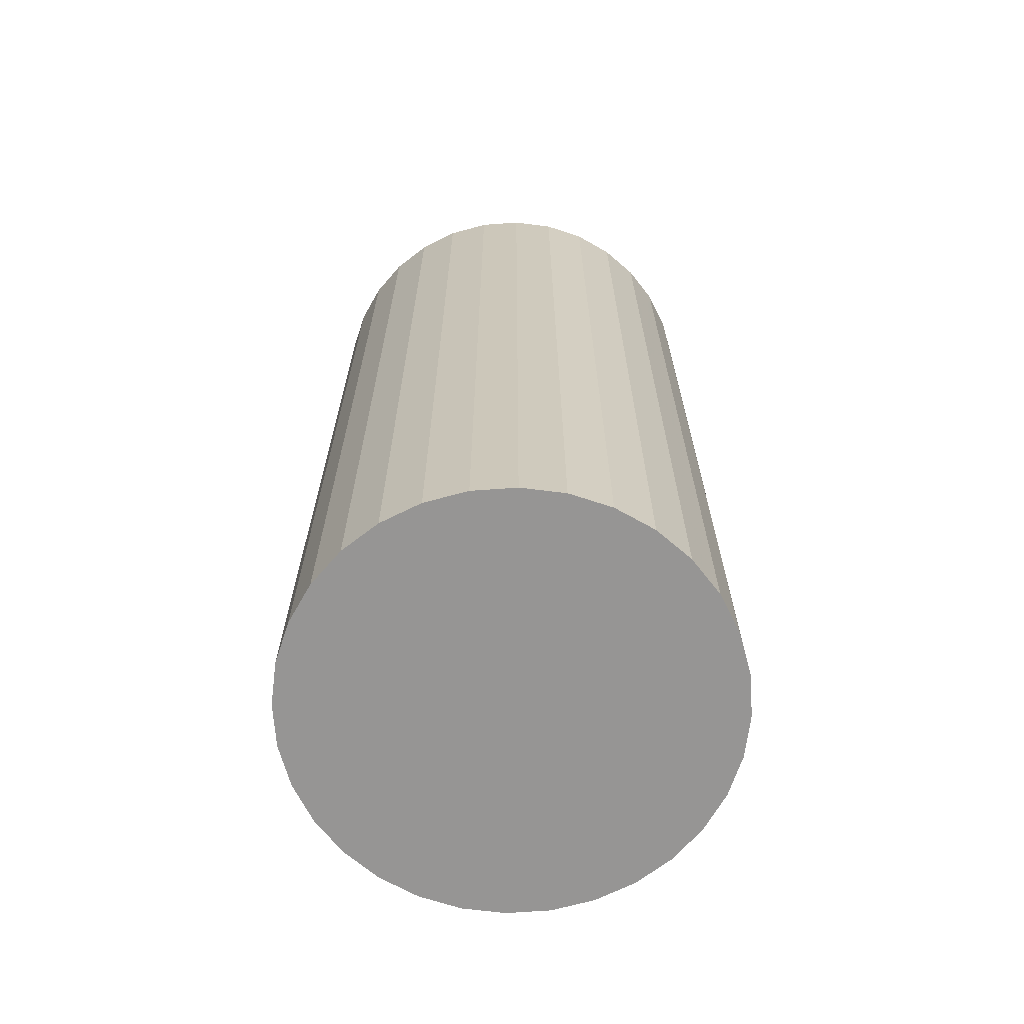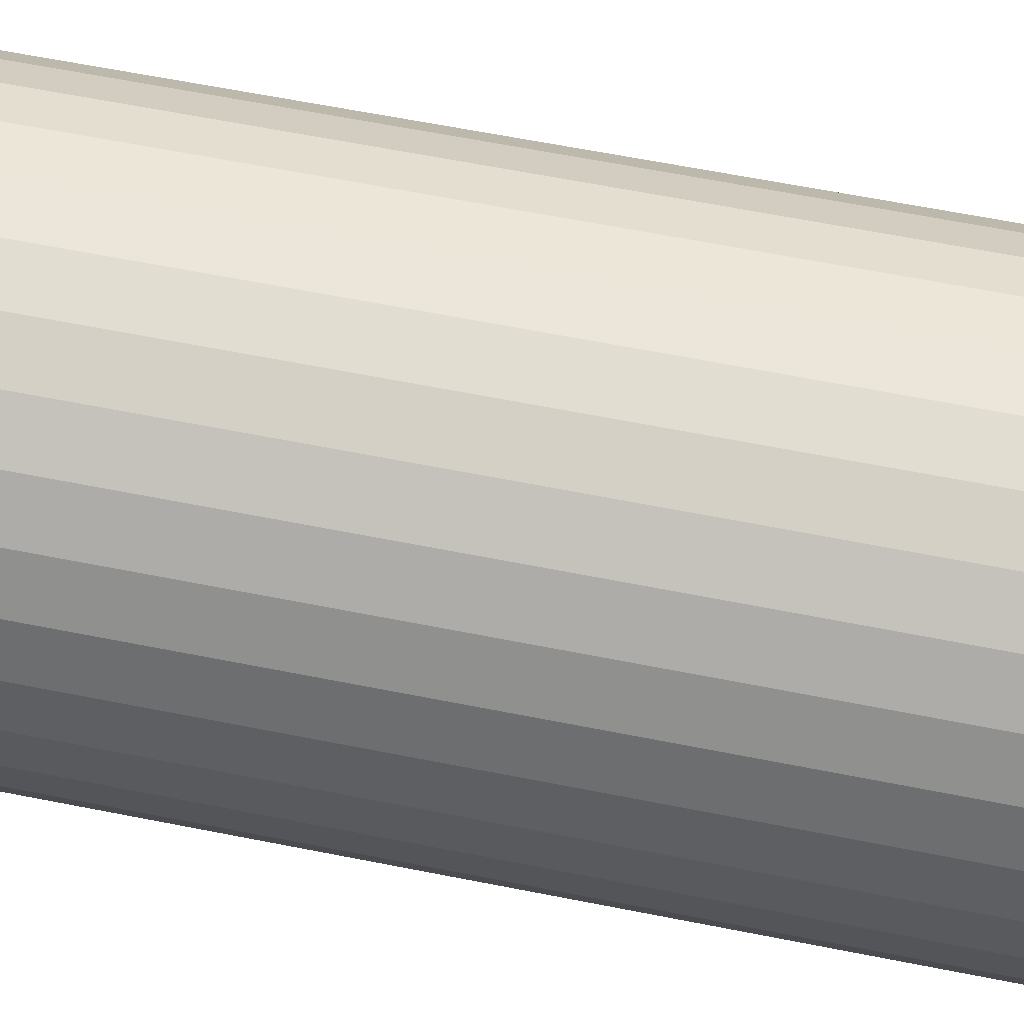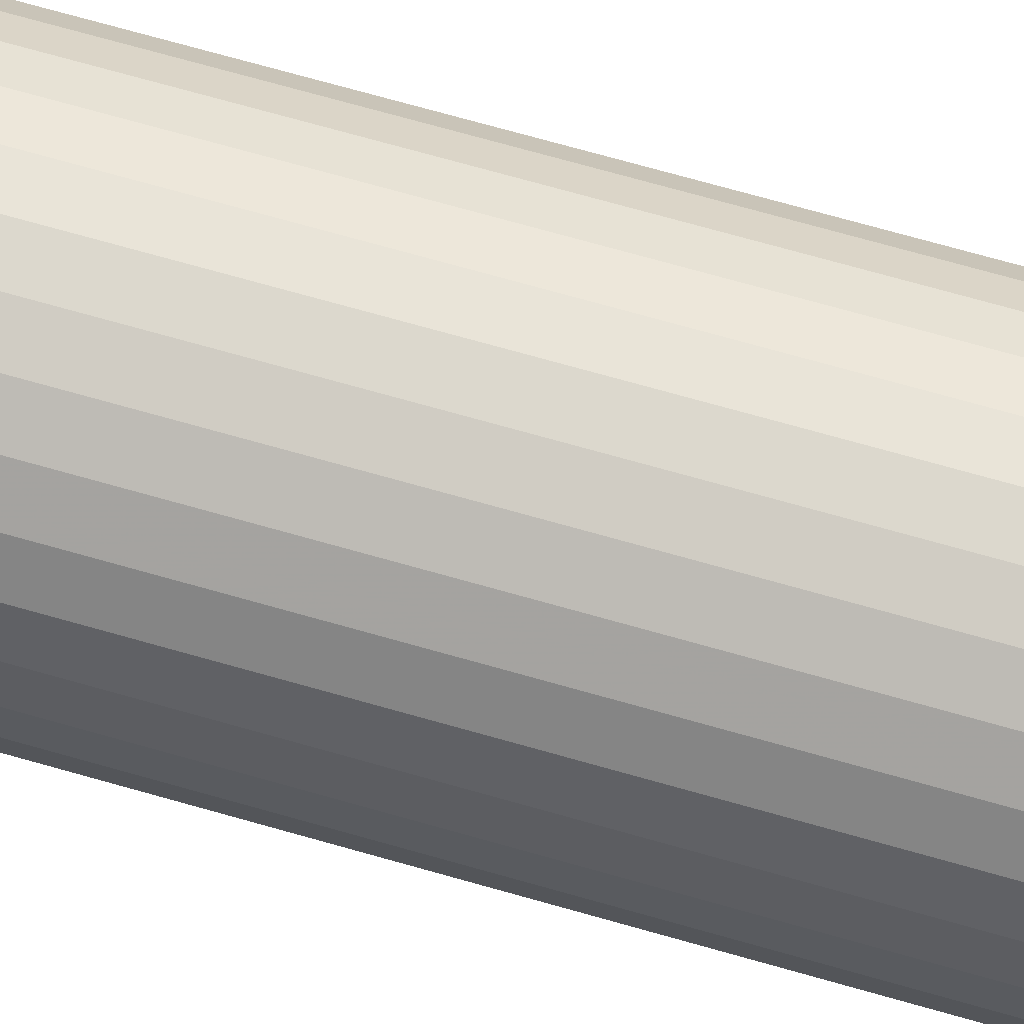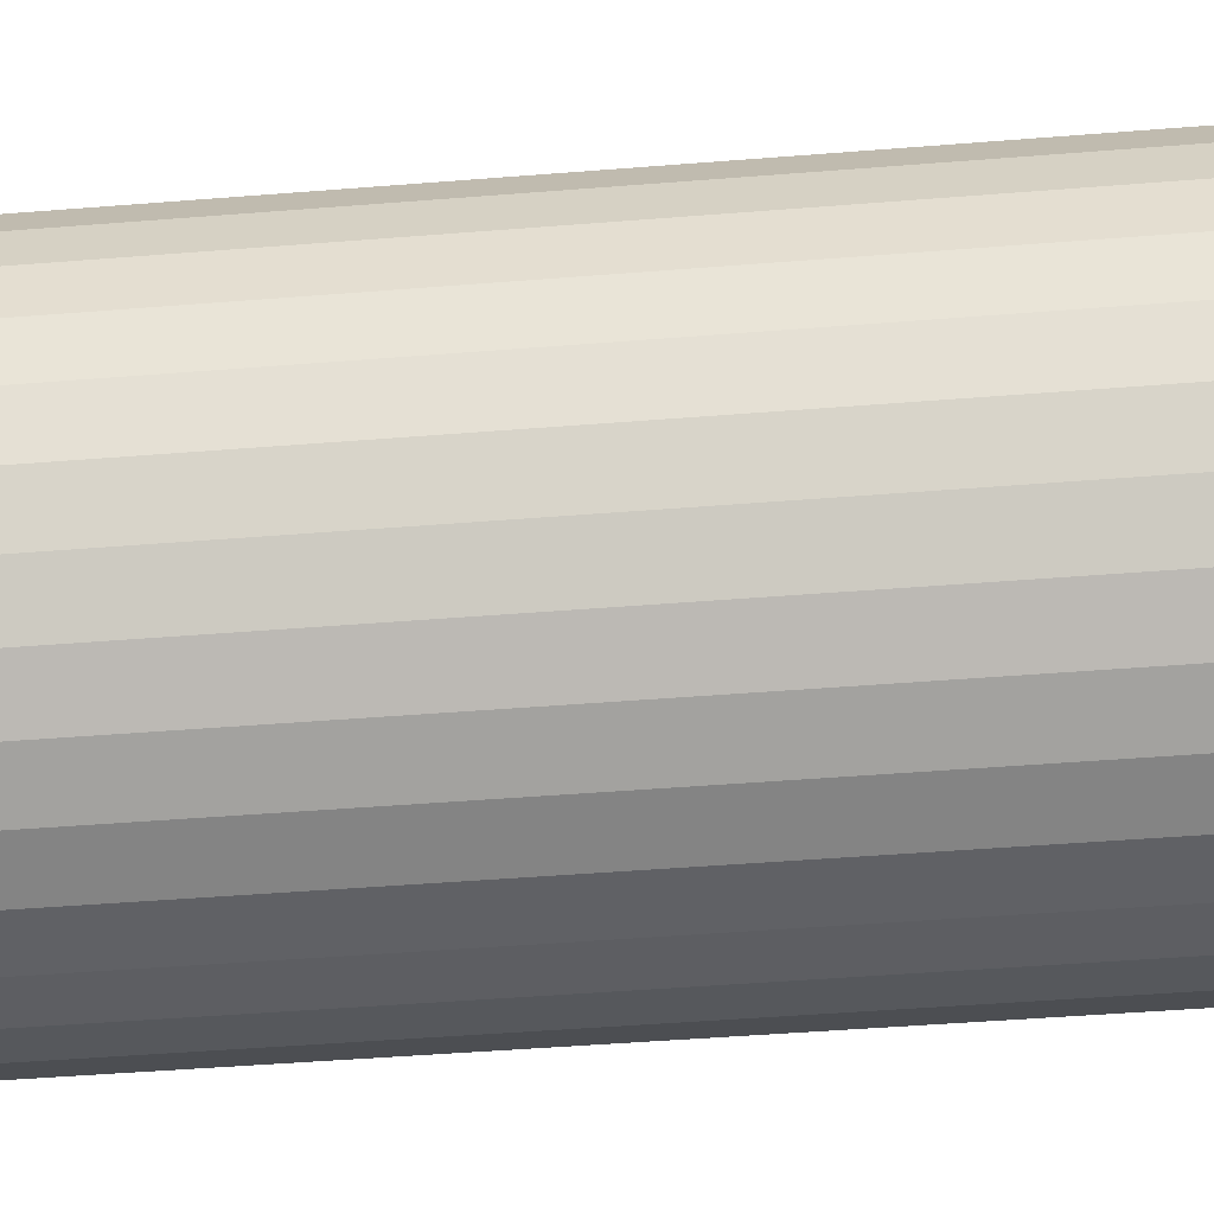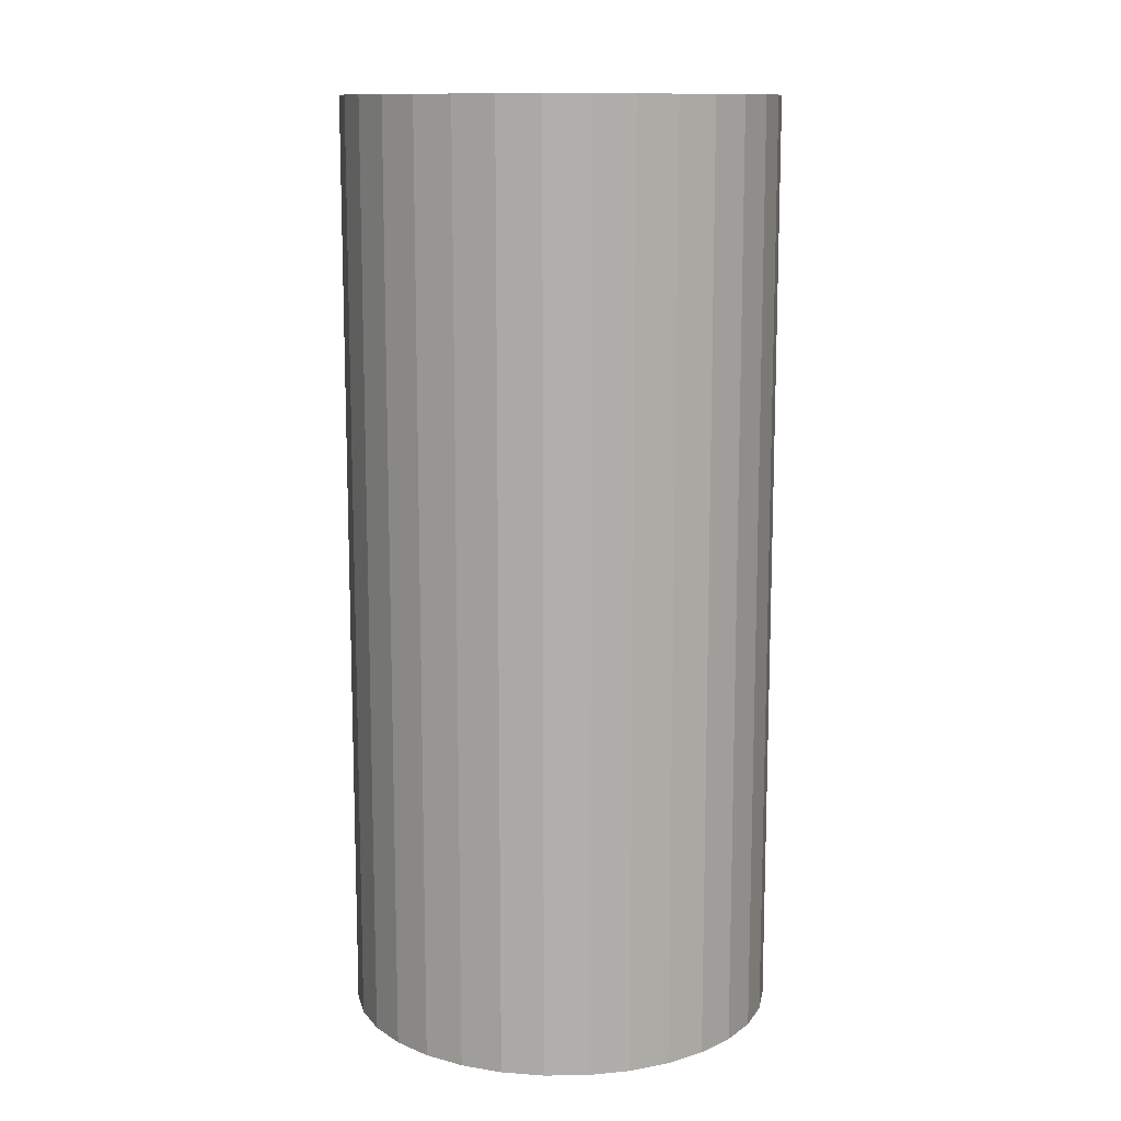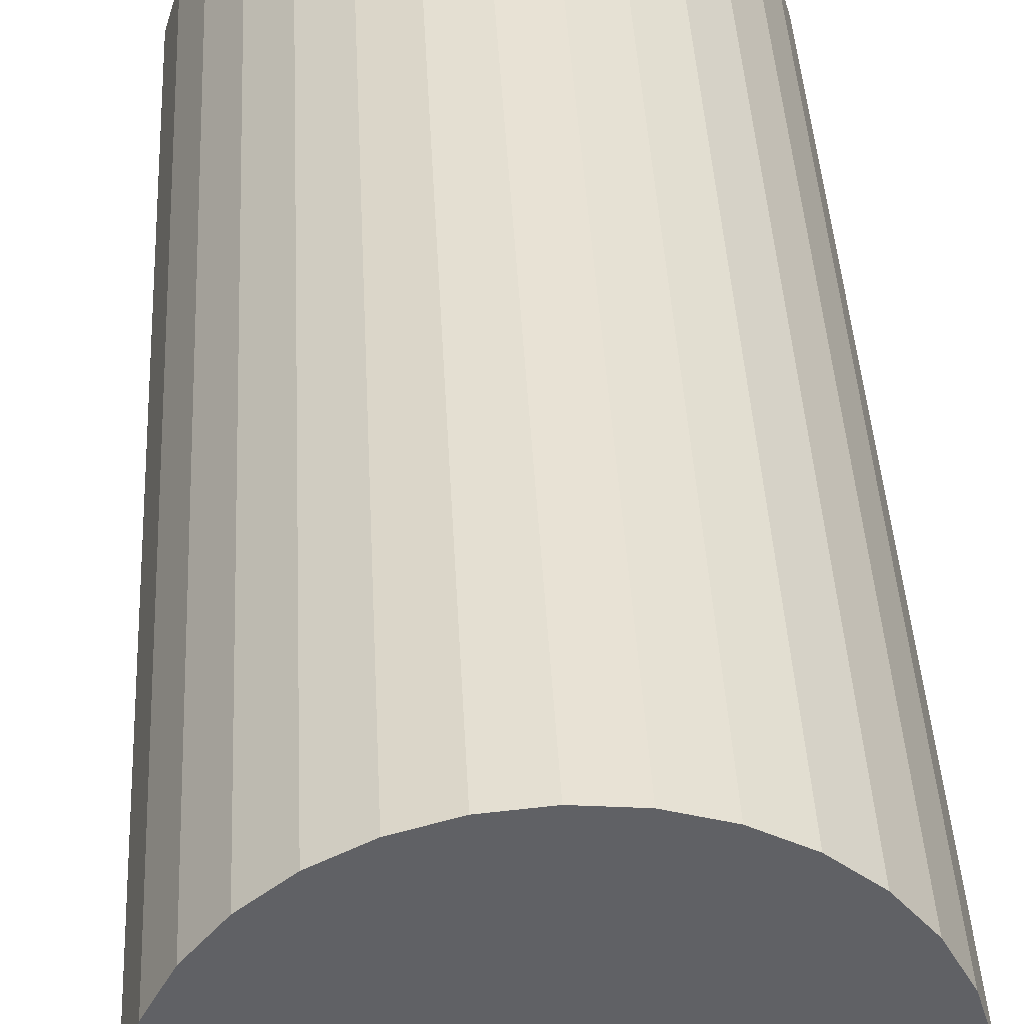
<metadata>
{"format":"obj","ext":"obj","renderer":"f3d","projection":"perspective","resolution":1024,"background":"white","views":[{"elev":-67.5,"azim":-114.0,"up":"+Z"},{"elev":62.7,"azim":-78.6,"up":"+Y"},{"elev":78.2,"azim":-74.6,"up":"+Y"},{"elev":-44.8,"azim":-84.6,"up":"+Y"},{"elev":12.1,"azim":-85.7,"up":"+Z"},{"elev":39.8,"azim":-2.8,"up":"+Y"}]}
</metadata>
<code>
v 0 0 -0.04521
v 0.02093 0 -0.04521
v 0.02093 0 0.04521
v 0 0 0.04521
v 0.02053 0.004083 -0.04521
v 0.02053 0.004083 0.04521
v 0.01934 0.008009 -0.04521
v 0.01934 0.008009 0.04521
v 0.0174 0.01163 -0.04521
v 0.0174 0.01163 0.04521
v 0.0148 0.0148 -0.04521
v 0.0148 0.0148 0.04521
v 0.01163 0.0174 -0.04521
v 0.01163 0.0174 0.04521
v 0.008009 0.01934 -0.04521
v 0.008009 0.01934 0.04521
v 0.004083 0.02053 -0.04521
v 0.004083 0.02053 0.04521
v 0 0.02093 -0.04521
v 0 0.02093 0.04521
v -0.004083 0.02053 -0.04521
v -0.004083 0.02053 0.04521
v -0.008009 0.01934 -0.04521
v -0.008009 0.01934 0.04521
v -0.01163 0.0174 -0.04521
v -0.01163 0.0174 0.04521
v -0.0148 0.0148 -0.04521
v -0.0148 0.0148 0.04521
v -0.0174 0.01163 -0.04521
v -0.0174 0.01163 0.04521
v -0.01934 0.008009 -0.04521
v -0.01934 0.008009 0.04521
v -0.02053 0.004083 -0.04521
v -0.02053 0.004083 0.04521
v -0.02093 0 -0.04521
v -0.02093 0 0.04521
v -0.02053 -0.004083 -0.04521
v -0.02053 -0.004083 0.04521
v -0.01934 -0.008009 -0.04521
v -0.01934 -0.008009 0.04521
v -0.0174 -0.01163 -0.04521
v -0.0174 -0.01163 0.04521
v -0.0148 -0.0148 -0.04521
v -0.0148 -0.0148 0.04521
v -0.01163 -0.0174 -0.04521
v -0.01163 -0.0174 0.04521
v -0.008009 -0.01934 -0.04521
v -0.008009 -0.01934 0.04521
v -0.004083 -0.02053 -0.04521
v -0.004083 -0.02053 0.04521
v -0 -0.02093 -0.04521
v -0 -0.02093 0.04521
v 0.004083 -0.02053 -0.04521
v 0.004083 -0.02053 0.04521
v 0.008009 -0.01934 -0.04521
v 0.008009 -0.01934 0.04521
v 0.01163 -0.0174 -0.04521
v 0.01163 -0.0174 0.04521
v 0.0148 -0.0148 -0.04521
v 0.0148 -0.0148 0.04521
v 0.0174 -0.01163 -0.04521
v 0.0174 -0.01163 0.04521
v 0.01934 -0.008009 -0.04521
v 0.01934 -0.008009 0.04521
v 0.02053 -0.004083 -0.04521
v 0.02053 -0.004083 0.04521
f 2 1 5
f 2 5 3
f 3 5 6
f 3 6 4
f 5 1 7
f 5 7 6
f 6 7 8
f 6 8 4
f 7 1 9
f 7 9 8
f 8 9 10
f 8 10 4
f 9 1 11
f 9 11 10
f 10 11 12
f 10 12 4
f 11 1 13
f 11 13 12
f 12 13 14
f 12 14 4
f 13 1 15
f 13 15 14
f 14 15 16
f 14 16 4
f 15 1 17
f 15 17 16
f 16 17 18
f 16 18 4
f 17 1 19
f 17 19 18
f 18 19 20
f 18 20 4
f 19 1 21
f 19 21 20
f 20 21 22
f 20 22 4
f 21 1 23
f 21 23 22
f 22 23 24
f 22 24 4
f 23 1 25
f 23 25 24
f 24 25 26
f 24 26 4
f 25 1 27
f 25 27 26
f 26 27 28
f 26 28 4
f 27 1 29
f 27 29 28
f 28 29 30
f 28 30 4
f 29 1 31
f 29 31 30
f 30 31 32
f 30 32 4
f 31 1 33
f 31 33 32
f 32 33 34
f 32 34 4
f 33 1 35
f 33 35 34
f 34 35 36
f 34 36 4
f 35 1 37
f 35 37 36
f 36 37 38
f 36 38 4
f 37 1 39
f 37 39 38
f 38 39 40
f 38 40 4
f 39 1 41
f 39 41 40
f 40 41 42
f 40 42 4
f 41 1 43
f 41 43 42
f 42 43 44
f 42 44 4
f 43 1 45
f 43 45 44
f 44 45 46
f 44 46 4
f 45 1 47
f 45 47 46
f 46 47 48
f 46 48 4
f 47 1 49
f 47 49 48
f 48 49 50
f 48 50 4
f 49 1 51
f 49 51 50
f 50 51 52
f 50 52 4
f 51 1 53
f 51 53 52
f 52 53 54
f 52 54 4
f 53 1 55
f 53 55 54
f 54 55 56
f 54 56 4
f 55 1 57
f 55 57 56
f 56 57 58
f 56 58 4
f 57 1 59
f 57 59 58
f 58 59 60
f 58 60 4
f 59 1 61
f 59 61 60
f 60 61 62
f 60 62 4
f 61 1 63
f 61 63 62
f 62 63 64
f 62 64 4
f 63 1 65
f 63 65 64
f 64 65 66
f 64 66 4
f 65 1 2
f 65 2 66
f 66 2 3
f 66 3 4

</code>
